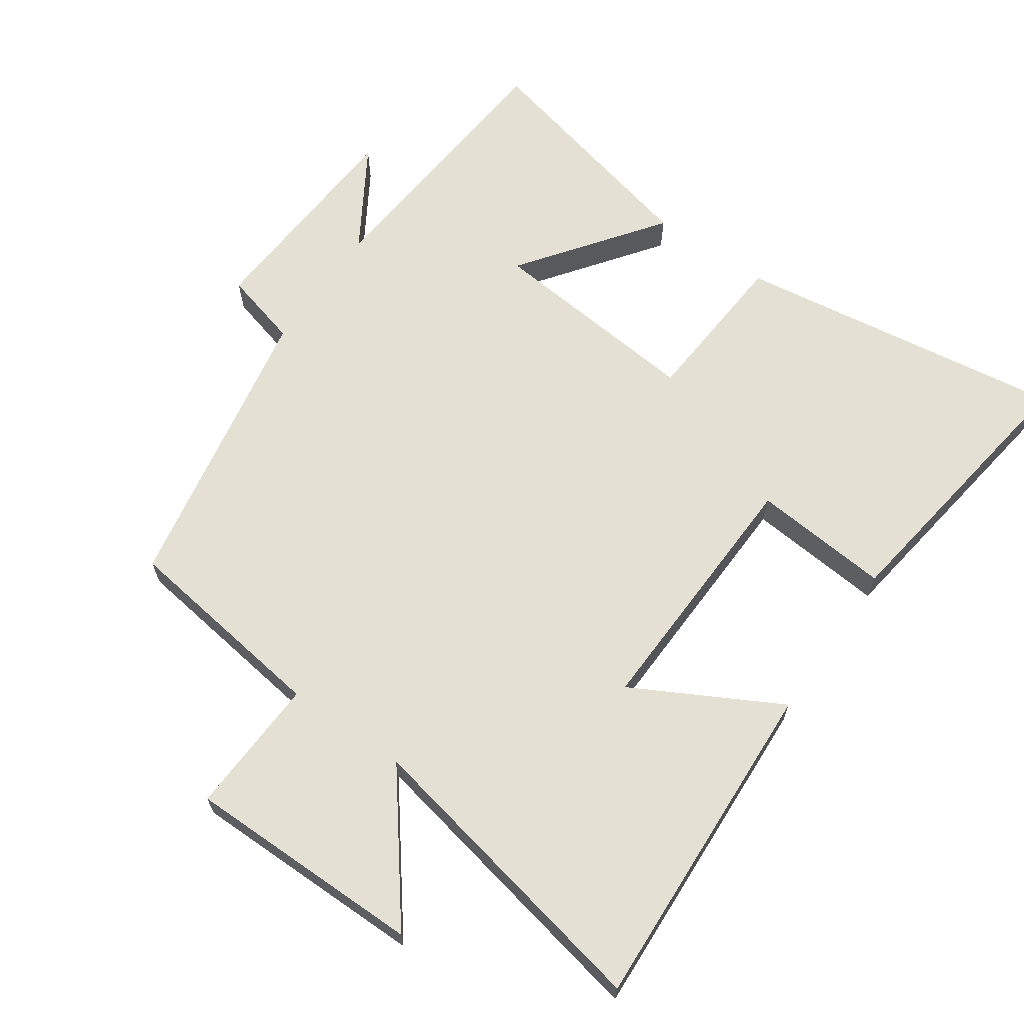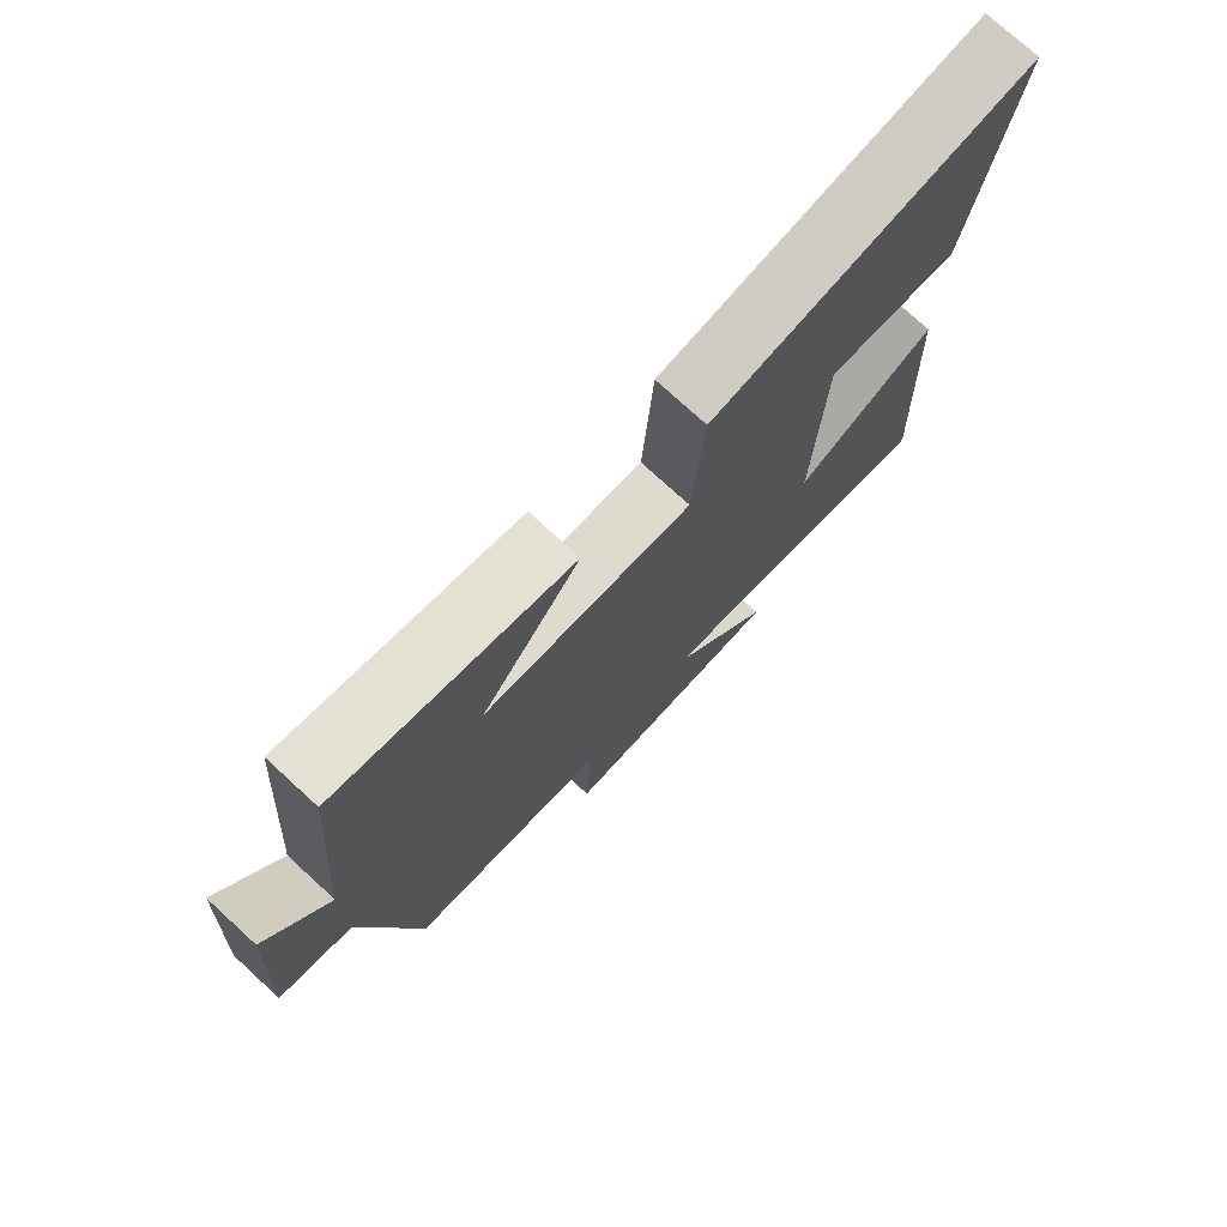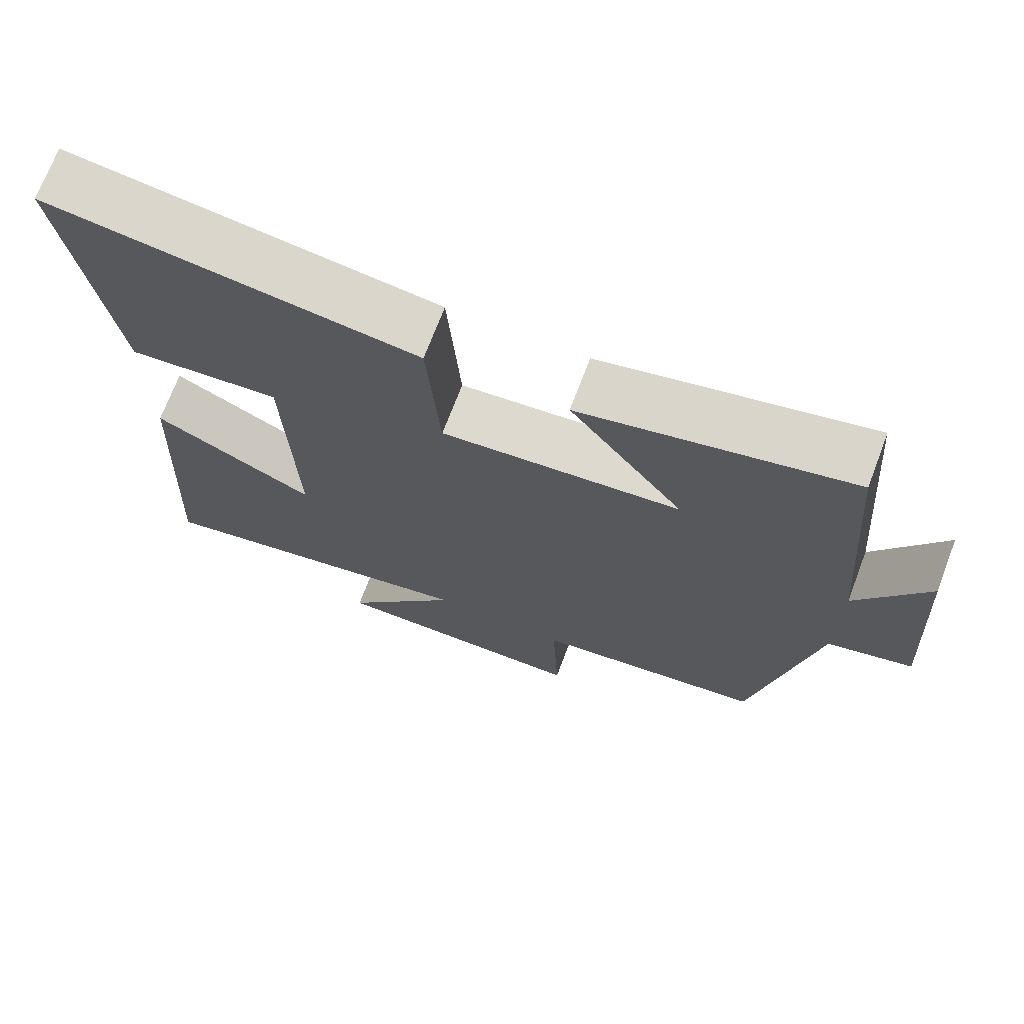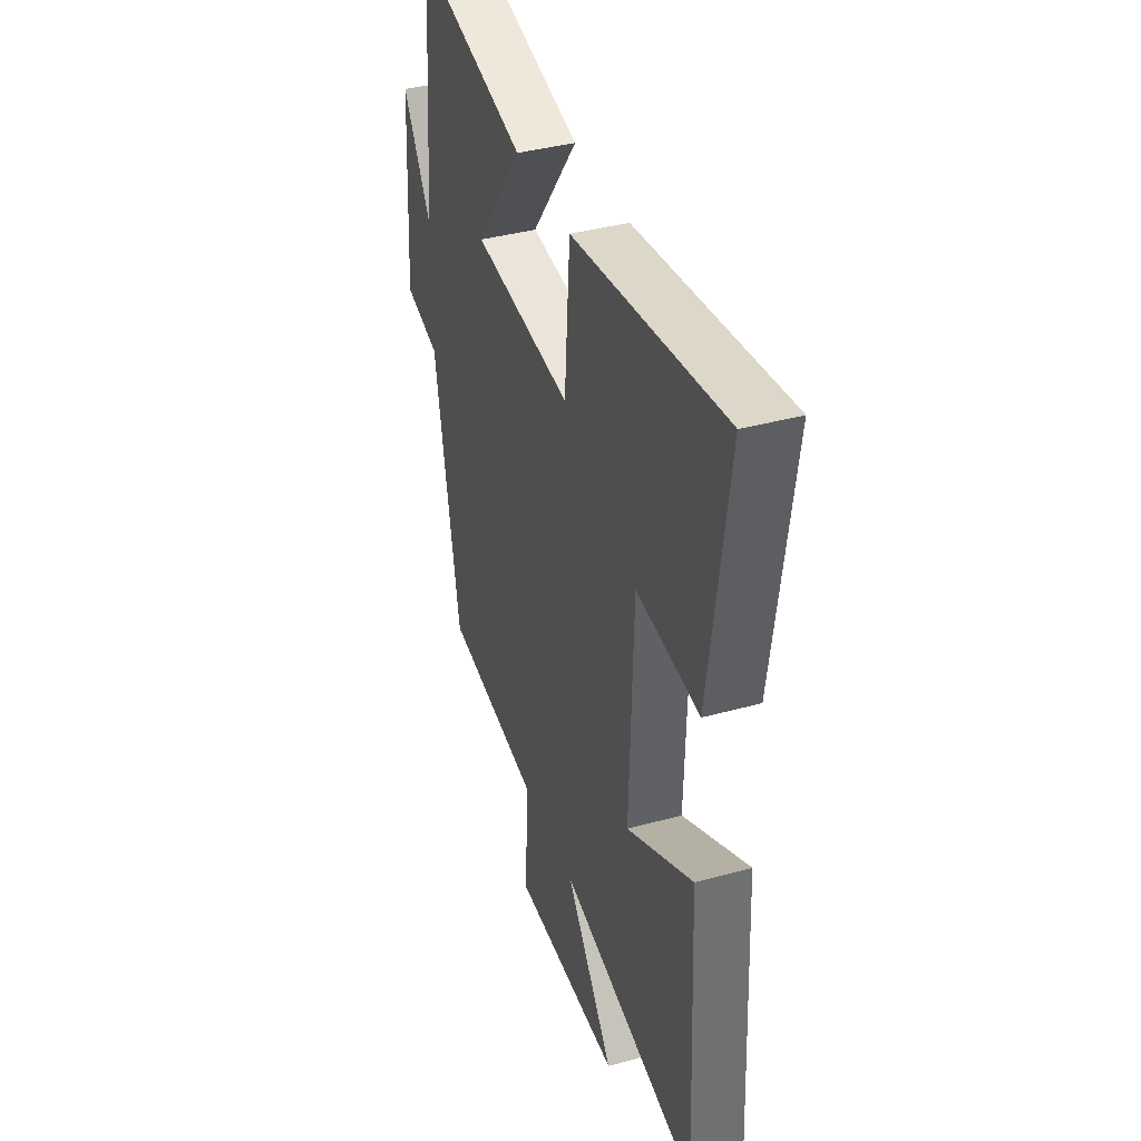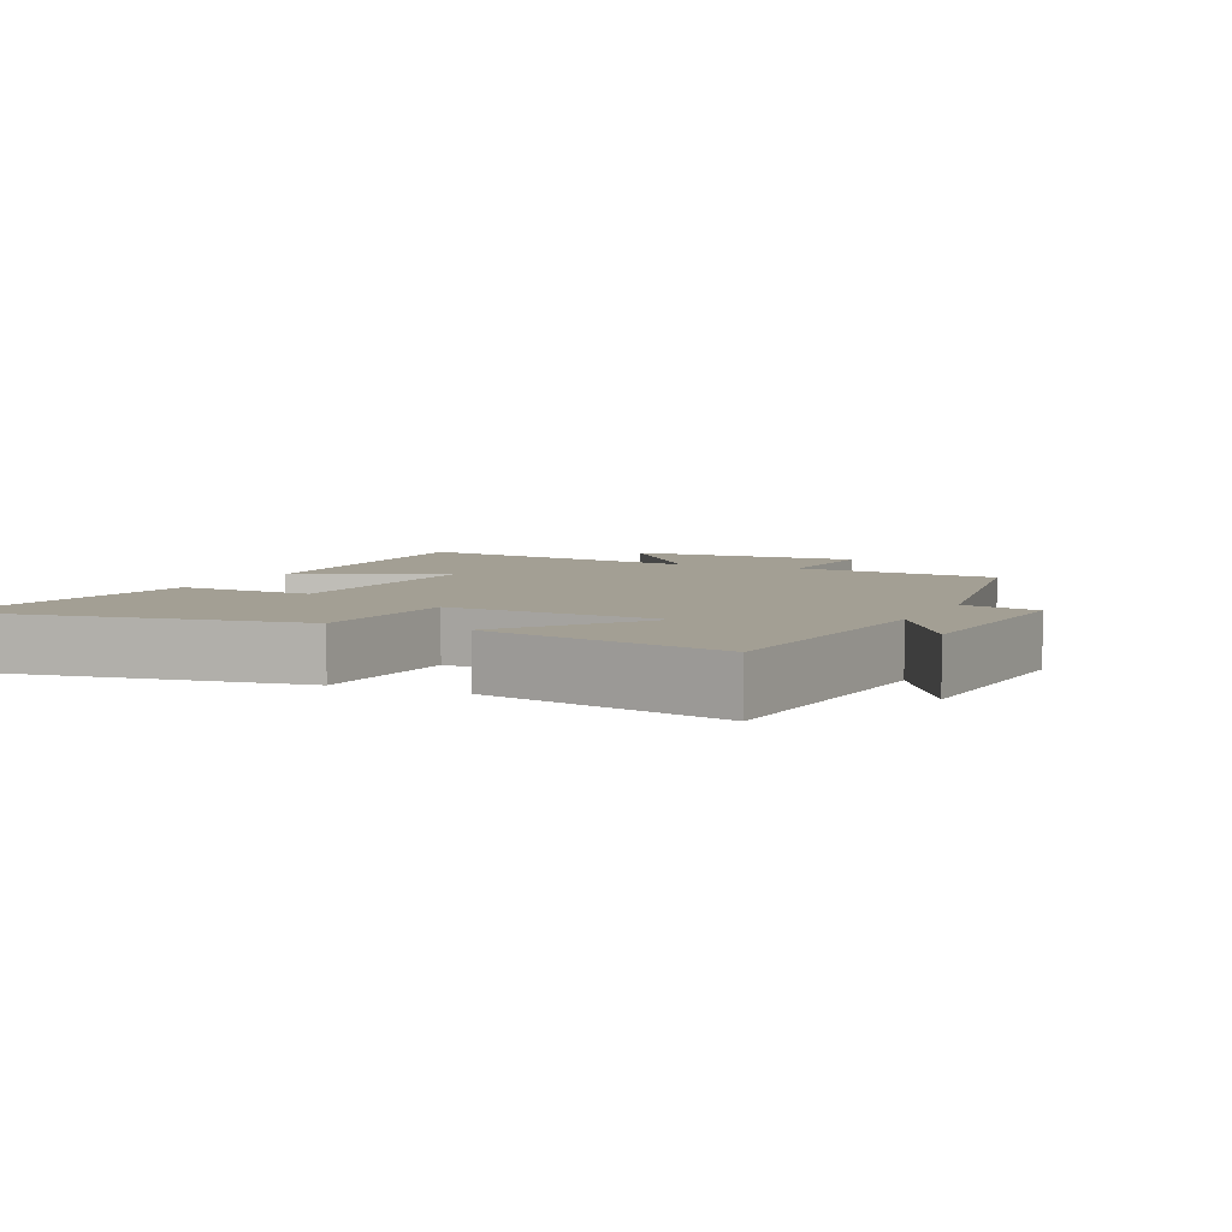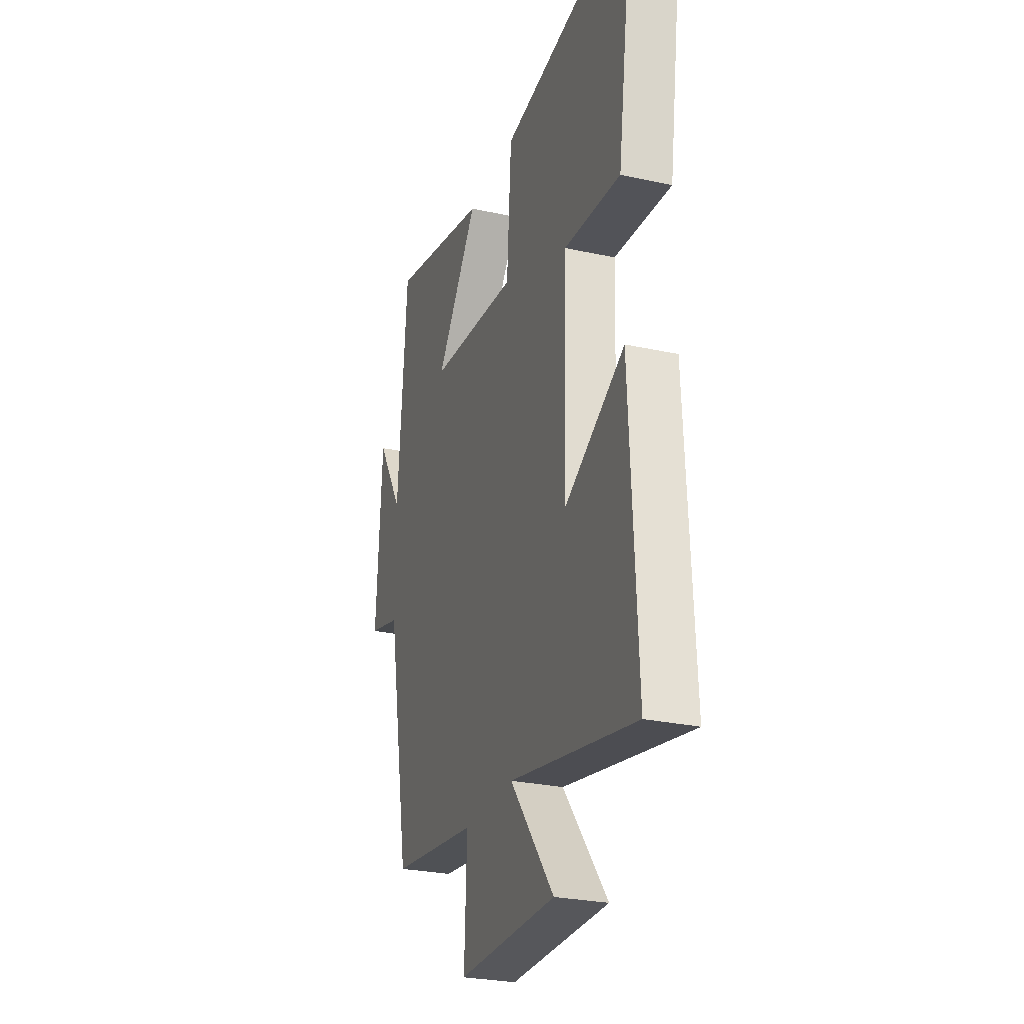
<metadata>
{"format":"obj","ext":"obj","renderer":"f3d","projection":"perspective","resolution":1024,"background":"white","views":[{"elev":65.5,"azim":-145.1,"up":"+Y"},{"elev":75.7,"azim":132.5,"up":"+Z"},{"elev":71.3,"azim":20.8,"up":"+Z"},{"elev":39.0,"azim":-109.0,"up":"+Z"},{"elev":5.3,"azim":24.9,"up":"+Y"},{"elev":-27.3,"azim":-108.7,"up":"+Z"}]}
</metadata>
<code>
v 0.467 0.07 0.585
v 0.5 0.07 0.18
v 0.593 0.07 0.332
v 0.613 0.07 0.006
v 0.5 0.07 -0.024
v 0.419 0.07 -0.458
v 0.11 0.07 -0.5
v 0.119 0.07 -0.703
v -0.231 0.07 -0.703
v -0.074 0.07 -0.5
v -0.525 0.07 -0.591
v -0.5 0.07 -0.095
v -0.285 0.07 -0.211
v -0.297 0.07 0.171
v -0.5 0.07 0.153
v -0.56 0.07 0.571
v -0.072 0.07 0.5
v -0.055 0.07 0.265
v 0.263 0.07 0.295
v 0.112 0.07 0.5
v 0.467 0 0.585
v 0.5 0 0.18
v 0.593 0 0.332
v 0.613 0 0.006
v 0.5 0 -0.024
v 0.419 0 -0.458
v 0.11 0 -0.5
v 0.119 0 -0.703
v -0.231 0 -0.703
v -0.074 0 -0.5
v -0.525 0 -0.591
v -0.5 0 -0.095
v -0.285 0 -0.211
v -0.297 0 0.171
v -0.5 0 0.153
v -0.56 0 0.571
v -0.072 0 0.5
v -0.055 0 0.265
v 0.263 0 0.295
v 0.112 0 0.5
f 19 20 1 2
f 18 19 2
f 15 16 17 18
f 14 15 18
f 13 14 18 2
f 10 11 12 13
f 10 13 2
f 7 8 9 10
f 5 6 7 10
f 5 10 2
f 2 3 4 5
f 22 21 40 39
f 22 39 38
f 38 37 36 35
f 38 35 34
f 22 38 34 33
f 33 32 31 30
f 22 33 30
f 30 29 28 27
f 30 27 26 25
f 22 30 25
f 25 24 23 22
f 1 21 22 2
f 2 22 23 3
f 3 23 24 4
f 4 24 25 5
f 5 25 26 6
f 6 26 27 7
f 7 27 28 8
f 8 28 29 9
f 9 29 30 10
f 10 30 31 11
f 11 31 32 12
f 12 32 33 13
f 13 33 34 14
f 14 34 35 15
f 15 35 36 16
f 16 36 37 17
f 17 37 38 18
f 18 38 39 19
f 19 39 40 20
f 20 40 21 1

</code>
